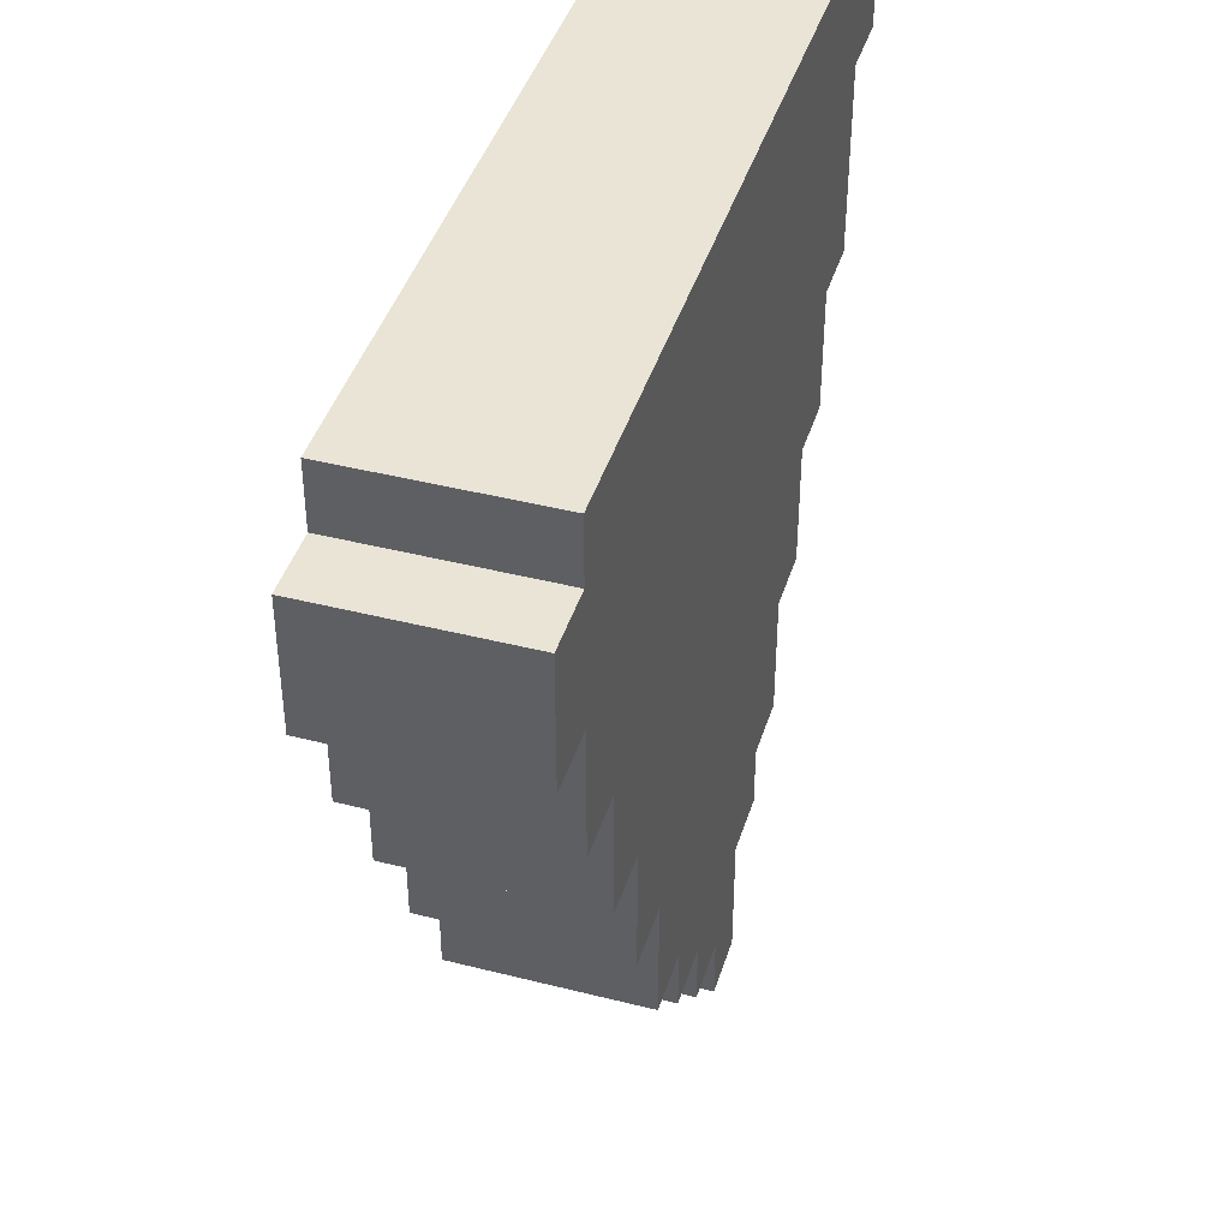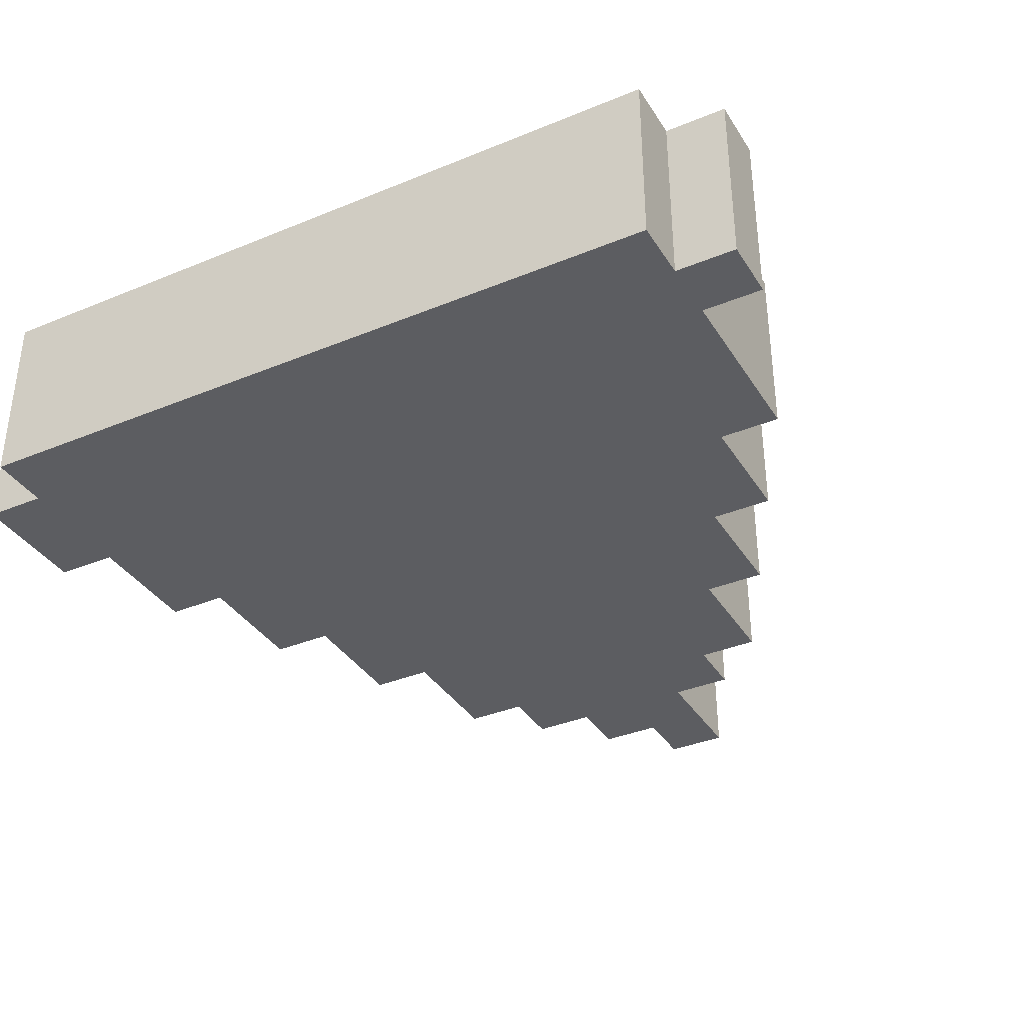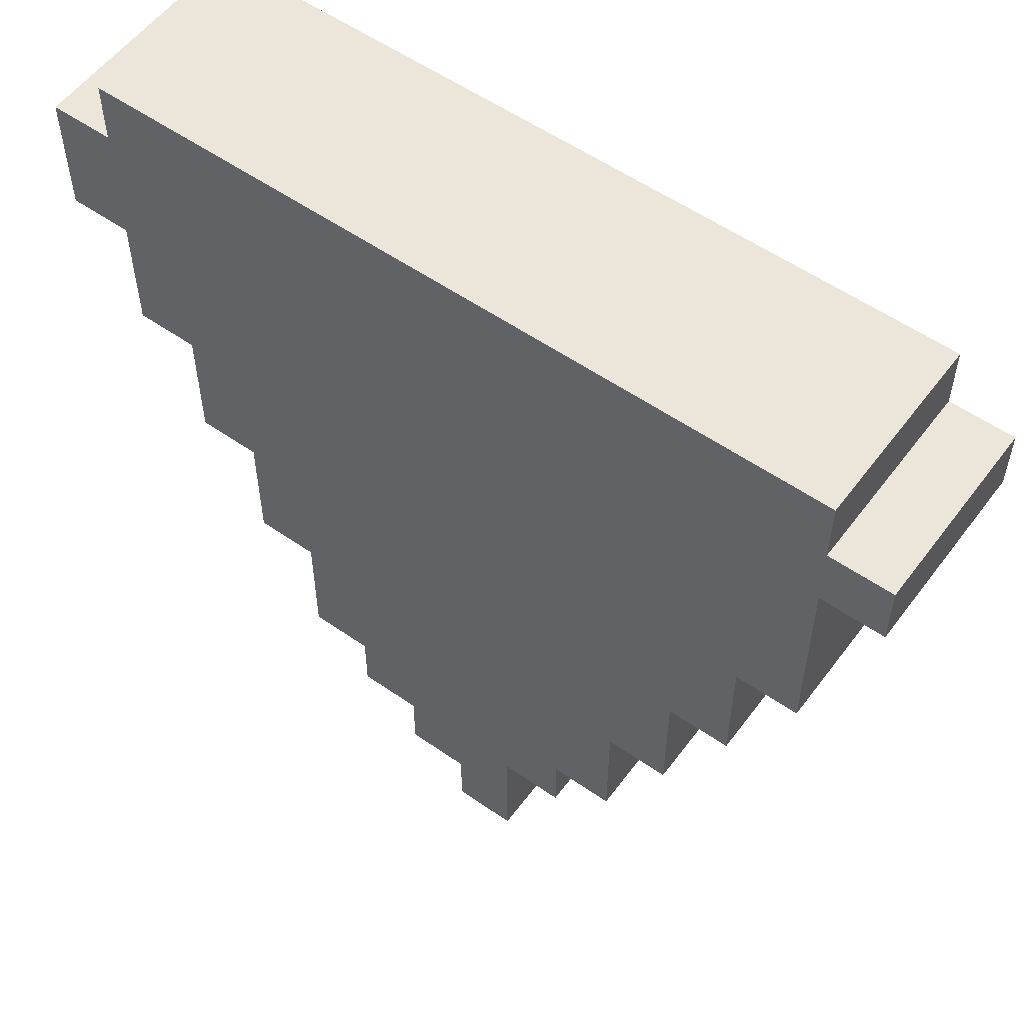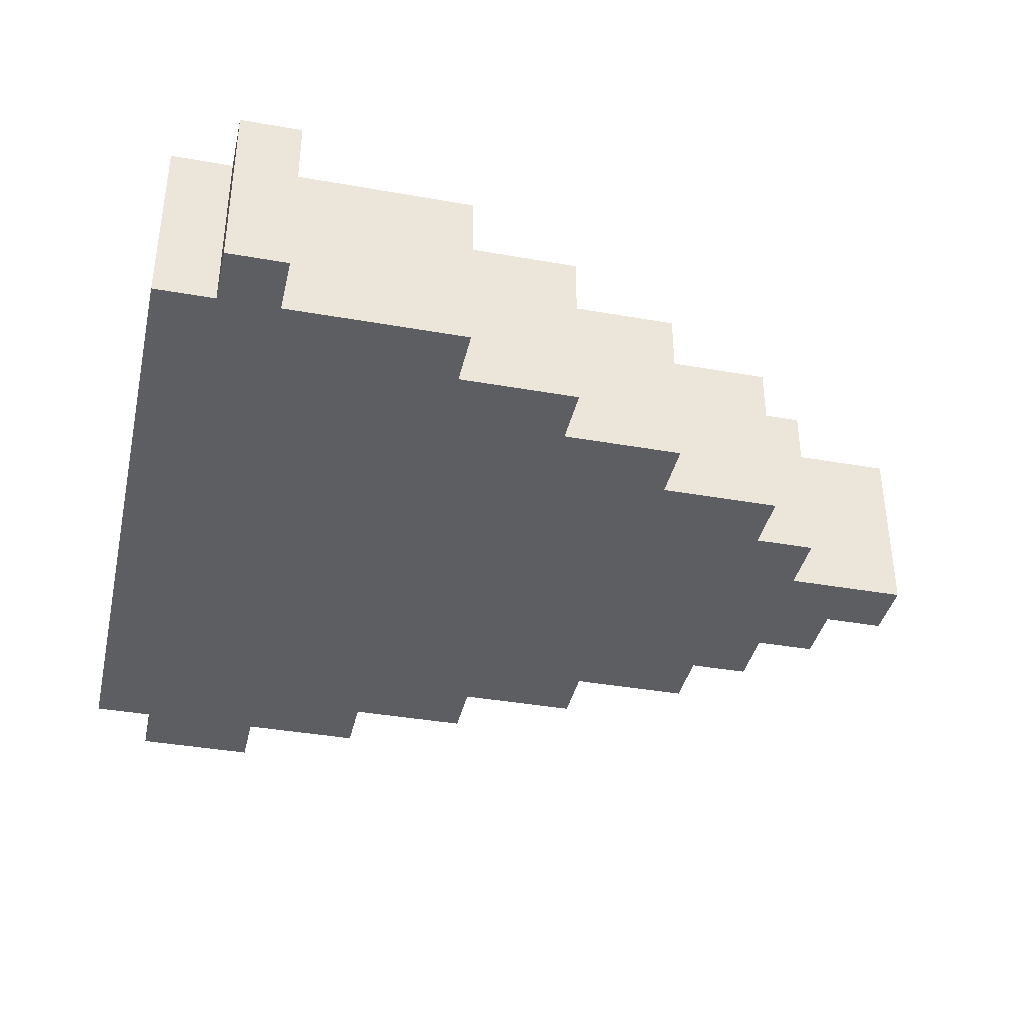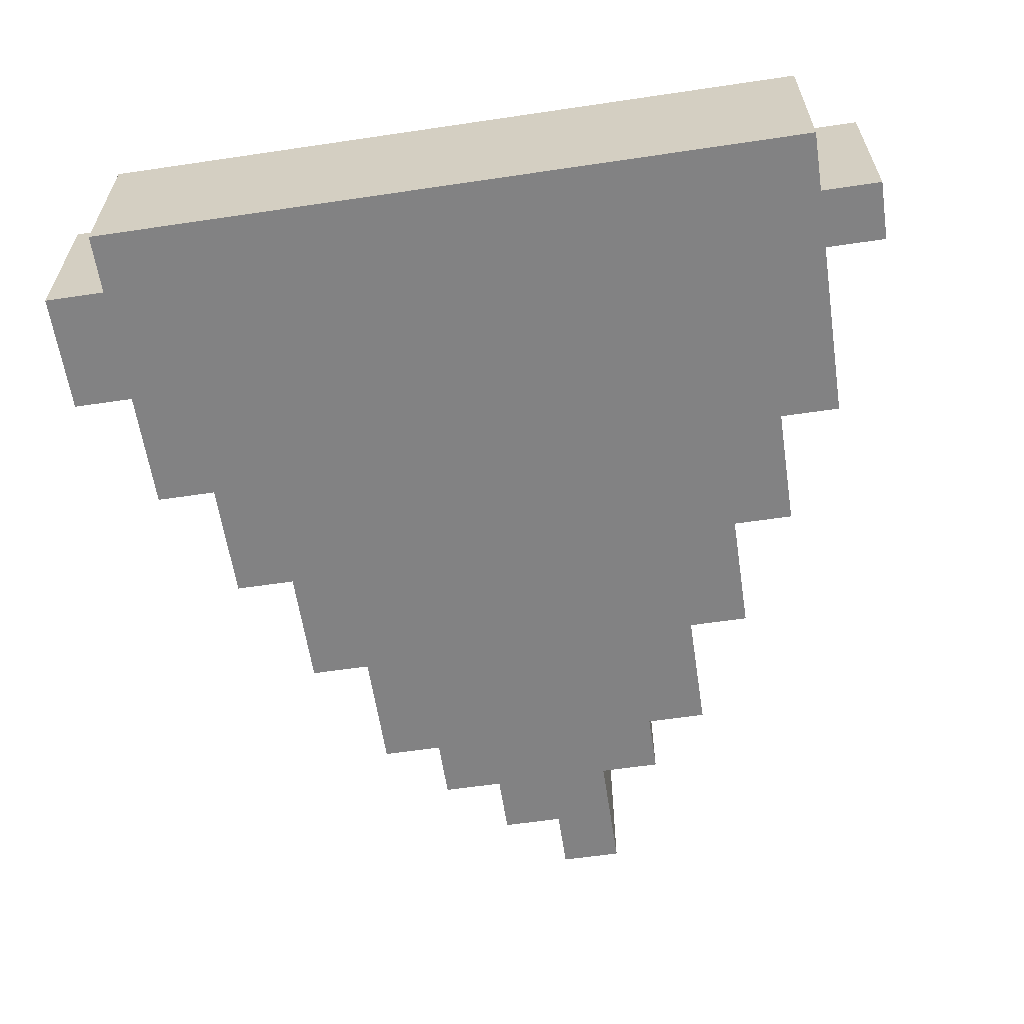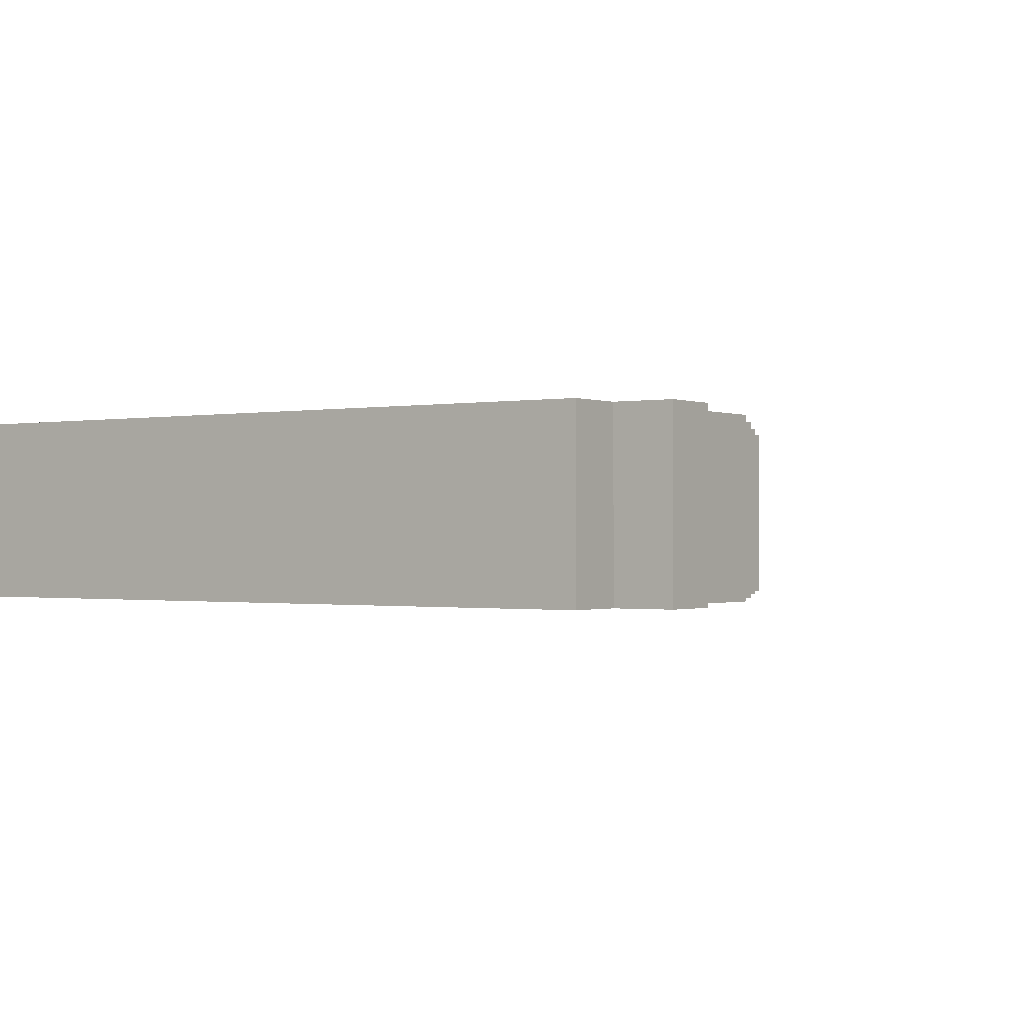
<metadata>
{"format":"obj","ext":"obj","renderer":"f3d","projection":"perspective","resolution":1024,"background":"white","views":[{"elev":42.4,"azim":-73.1,"up":"+Z"},{"elev":-36.3,"azim":28.3,"up":"+Y"},{"elev":55.7,"azim":36.2,"up":"+Z"},{"elev":-38.5,"azim":77.4,"up":"+Y"},{"elev":-60.9,"azim":8.6,"up":"+Y"},{"elev":-0.7,"azim":35.0,"up":"+Y"}]}
</metadata>
<code>
o drill.png
v 5 -1.5 -1
v 6 -1.5 -1
v 7 -1.5 -1
v 6 -1.5 -2
v 8 -1.5 -1
v 8 -1.5 -2
v 9 -1.5 -1
v 10 -1.5 -1
v 11 -1.5 -1
v 12 -1.5 -1
v 13 -1.5 -1
v 13 -1.5 -2
v 12 -1.5 -2
v 14 -1.5 -1
v 15 -1.5 -1
v 16 -1.5 -1
v 17 -1.5 -1
v 16 -1.5 -2
v 4 -1.5 -2
v 5 -1.5 -2
v 4 -1.5 -3
v 5 -1.5 -3
v 7 -1.5 -2
v 6 -1.5 -3
v 9 -1.5 -2
v 10 -1.5 -2
v 11 -1.5 -2
v 11 -1.5 -3
v 12 -1.5 -3
v 13 -1.5 -3
v 14 -1.5 -3
v 14 -1.5 -2
v 15 -1.5 -2
v 15 -1.5 -3
v 17 -1.5 -2
v 18 -1.5 -2
v 18 -1.5 -3
v 4 -1.5 -4
v 6 -1.5 -4
v 5 -1.5 -4
v 7 -1.5 -3
v 8 -1.5 -3
v 7 -1.5 -4
v 9 -1.5 -3
v 9 -1.5 -4
v 10 -1.5 -3
v 10 -1.5 -4
v 12 -1.5 -4
v 13 -1.5 -4
v 15 -1.5 -4
v 16 -1.5 -3
v 17 -1.5 -3
v 6 -1.5 -5
v 8 -1.5 -4
v 9 -1.5 -5
v 11 -1.5 -4
v 11 -1.5 -5
v 13 -1.5 -5
v 14 -1.5 -4
v 14 -1.5 -5
v 16 -1.5 -4
v 17 -1.5 -4
v 5 -1.5 -5
v 5 -1.5 -6
v 7 -1.5 -5
v 8 -1.5 -5
v 8 -1.5 -6
v 10 -1.5 -5
v 10 -1.5 -6
v 12 -1.5 -5
v 12 -1.5 -6
v 14 -1.5 -6
v 15 -1.5 -5
v 16 -1.5 -5
v 16 -1.5 -6
v 17 -1.5 -5
v 17 -1.5 -6
v 6 -1.5 -6
v 7 -1.5 -6
v 7 -1.5 -7
v 8 1.5 -12
v 7 1.5 -10
v 13 1.5 -13
v 17 1.5 -4
v 11 1.5 -13
v 8 -1.5 -7
v 9 -1.5 -6
v 13 1.5 -5
v 13 1.5 -12
v 12 1.5 -12
v 9 1.5 -5
v 7 1.5 -5
v 6 1.5 -5
v 13 1.5 -11
v 11 -1.5 -6
v 16 1.5 -4
v 12 -1.5 -7
v 12 1.5 -11
v 15 1.5 -4
v 10 1.5 -11
v 13 1.5 -4
v 9 1.5 -11
v 13 -1.5 -6
v 12 1.5 -4
v 14 -1.5 -7
v 13 -1.5 -7
v 14 1.5 -10
v 15 -1.5 -6
v 8 1.5 -4
v 11 1.5 -10
v 10 1.5 -10
v 4 1.5 -4
v 16 -1.5 -7
v 15 -1.5 -7
v 6 -1.5 -7
v 14 1.5 -9
v 7 -1.5 -8
v 6 -1.5 -8
v 13 1.5 -9
v 12 1.5 -9
v 14 1.5 -3
v 11 1.5 -9
v 13 1.5 -3
v 9 -1.5 -7
v 10 1.5 -9
v 12 1.5 -3
v 9 1.5 -9
v 10 -1.5 -7
v 14 1.5 -8
v 13 1.5 -8
v 6 1.5 -3
v 12 1.5 -8
v 5 1.5 -3
v 11 1.5 -8
v 11 -1.5 -7
v 16 1.5 -2
v 12 -1.5 -8
v 17 1.5 -1
v 16 1.5 -1
v 15 1.5 -6
v 13 -1.5 -8
v 14 1.5 -6
v 11 1.5 -1
v 12 1.5 -7
v 11 1.5 -7
v 11 1.5 -6
v 7 1.5 -2
v 10 1.5 -7
v 6 1.5 -2
v 9 1.5 -7
v 9 1.5 -6
v 7 1.5 -1
v 16 -1.5 -8
v 15 -1.5 -8
v 8 1.5 -7
v 8 -1.5 -8
v 8 -1.5 -9
v 7 -1.5 -9
v 11 1.5 -15
v 12 1.5 -15
v 11 1.5 -14
v 10 1.5 -12
v 9 -1.5 -8
v 10 -1.5 -8
v 7 1.5 -9
v 15 1.5 -8
v 16 1.5 -8
v 11 -1.5 -8
v 7 1.5 -8
v 15 1.5 -7
v 16 1.5 -7
v 14 1.5 -7
v 5 1.5 -4
v 6 1.5 -4
v 7 1.5 -7
v 17 1.5 -6
v 13 -1.5 -9
v 17 1.5 -5
v 16 1.5 -6
v 12 1.5 -6
v 14 -1.5 -9
v 12 1.5 -5
v 14 -1.5 -8
v 10 1.5 -14
v 10 1.5 -13
v 9 1.5 -13
v 9 1.5 -12
v 14 1.5 -5
v 14 1.5 -4
v 7 -1.5 -10
v 11 1.5 -5
v 9 -1.5 -9
v 11 1.5 -4
v 13 1.5 -10
v 12 1.5 -10
v 10 -1.5 -9
v 8 1.5 -11
v 9 1.5 -10
v 8 1.5 -10
v 11 -1.5 -9
v 9 1.5 -4
v 10 -1.5 -10
v 9 1.5 -3
v 18 1.5 -3
v 15 1.5 -3
v 10 1.5 -8
v 12 -1.5 -9
v 9 1.5 -8
v 11 1.5 -3
v 11 1.5 -2
v 6 1.5 -8
v 6 1.5 -7
v 13 1.5 -2
v 13 1.5 -7
v 13 1.5 -6
v 15 -1.5 -9
v 15 -1.5 -10
v 7 1.5 -6
v 8 -1.5 -10
v 9 -1.5 -10
v 6 1.5 -6
v 8 -1.5 -11
v 16 1.5 -5
v 15 1.5 -5
v 10 -1.5 -11
v 10 1.5 -6
v 10 1.5 -5
v 8 1.5 -6
v 8 1.5 -5
v 12 1.5 -14
v 11 -1.5 -10
v 12 1.5 -13
v 5 1.5 -6
v 5 1.5 -5
v 12 -1.5 -10
v 13 -1.5 -10
v 14 1.5 -12
v 14 1.5 -11
v 11 1.5 -12
v 14 -1.5 -10
v 11 1.5 -11
v 13 -1.5 -11
v 17 1.5 -3
v 16 1.5 -3
v 15 1.5 -10
v 8 -1.5 -12
v 9 -1.5 -11
v 15 1.5 -9
v 10 1.5 -4
v 10 1.5 -3
v 7 1.5 -4
v 11 -1.5 -11
v 11 -1.5 -12
v 10 -1.5 -12
v 8 1.5 -3
v 7 1.5 -3
v 12 -1.5 -12
v 18 1.5 -2
v 12 -1.5 -11
v 17 1.5 -2
v 13 -1.5 -12
v 15 1.5 -2
v 14 1.5 -2
v 14 -1.5 -11
v 14 -1.5 -12
v 8 1.5 -9
v 9 -1.5 -12
v 8 1.5 -8
v 10 1.5 -2
v 9 -1.5 -13
v 9 1.5 -2
v 4 1.5 -3
v 11 -1.5 -13
v 5 1.5 -2
v 4 1.5 -2
v 15 1.5 -1
v 14 1.5 -1
v 12 1.5 -2
v 13 1.5 -1
v 12 1.5 -1
v 13 -1.5 -13
v 10 1.5 -1
v 10 -1.5 -13
v 9 1.5 -1
v 8 1.5 -2
v 10 -1.5 -14
v 8 1.5 -1
v 12 -1.5 -13
v 12 -1.5 -14
v 11 -1.5 -14
v 6 1.5 -1
v 5 1.5 -1
v 12 -1.5 -15
v 11 -1.5 -15
f 1 20 4 2
f 2 4 23 3
f 3 23 6 5
f 5 6 25 7
f 7 25 26 8
f 8 26 27 9
f 9 27 13 10
f 10 13 12 11
f 11 12 32 14
f 14 32 33 15
f 15 33 18 16
f 16 18 35 17
f 35 52 37 36
f 44 45 47 46
f 46 47 56 28
f 29 48 49 30
f 31 59 50 34
f 34 50 61 51
f 51 61 62 52
f 59 60 73 50
f 61 74 76 62
f 74 75 77 76
f 108 114 113 75
f 114 154 153 113
f 183 181 216 154
f 181 240 217 216
f 236 242 264 240
f 292 291 149 274
f 291 152 147 149
f 152 287 285 147
f 287 284 271 285
f 284 282 269 271
f 282 143 210 269
f 143 280 278 210
f 280 279 213 278
f 279 277 263 213
f 277 276 262 263
f 276 139 136 262
f 139 138 260 136
f 260 258 204 243
f 203 250 249 201
f 250 209 193 249
f 126 123 101 104
f 121 205 99 189
f 205 244 96 99
f 244 243 84 96
f 189 99 224 188
f 96 84 178 223
f 223 178 176 179
f 140 179 171 170
f 170 171 167 166
f 129 166 248 116
f 116 248 245 107
f 194 107 238 94
f 37 52 243 204
f 153 154 166 167
f 113 153 167 171
f 11 14 277 279
f 240 264 238 107
f 77 75 179 176
f 75 113 171 179
f 10 11 279 280
f 217 240 107 245
f 36 37 204 258
f 15 16 139 276
f 35 36 258 260
f 216 217 245 248
f 16 17 138 139
f 1 2 291 292
f 52 62 84 243
f 14 15 276 277
f 17 35 260 138
f 20 1 292 274
f 2 3 152 291
f 3 5 287 152
f 5 7 284 287
f 154 216 248 166
f 76 77 176 178
f 7 8 282 284
f 62 76 178 84
f 8 9 143 282
f 9 10 280 143
f 19 21 22 20
f 22 40 39 24
f 24 39 43 41
f 41 43 54 42
f 42 54 45 44
f 28 56 48 29
f 30 49 59 31
f 45 55 68 47
f 66 67 87 55
f 58 103 72 60
f 79 80 86 67
f 71 97 106 103
f 135 168 137 97
f 164 196 200 168
f 192 220 202 196
f 235 259 242 236
f 252 253 257 259
f 242 261 265 264
f 257 288 281 261
f 273 290 289 288
f 275 274 133 272
f 133 131 174 173
f 131 256 251 174
f 256 255 109 251
f 255 203 201 109
f 209 126 104 193
f 123 121 189 101
f 201 249 227 91
f 229 91 151 228
f 88 188 142 215
f 218 228 155 175
f 180 215 214 144
f 145 144 132 134
f 206 134 122 125
f 127 125 111 198
f 195 194 94 98
f 241 98 90 239
f 94 238 237 89
f 90 89 83 232
f 85 232 230 161
f 261 281 83 89
f 265 261 89 237
f 281 288 232 83
f 288 289 230 232
f 264 265 237 238
f 19 20 274 275
f 21 19 275 272
f 20 22 24 4
f 4 24 41 23
f 39 53 65 43
f 47 68 57 56
f 53 78 79 65
f 55 87 69 68
f 67 86 124 87
f 103 106 105 72
f 97 137 141 106
f 168 200 207 137
f 196 202 231 200
f 220 247 225 202
f 274 149 131 133
f 149 147 256 131
f 174 251 92 93
f 249 193 191 227
f 93 92 218 221
f 91 227 226 151
f 228 151 150 155
f 215 142 172 214
f 144 214 130 132
f 134 132 120 122
f 125 122 110 111
f 198 111 100 102
f 23 41 42 6
f 6 42 44 25
f 26 46 28 27
f 13 29 30 12
f 40 63 53 39
f 43 65 66 54
f 56 57 70 48
f 48 70 58 49
f 68 69 95 57
f 57 95 71 70
f 60 72 108 73
f 78 115 80 79
f 87 124 128 69
f 69 128 135 95
f 72 105 114 108
f 86 156 163 124
f 124 163 164 128
f 106 141 183 105
f 117 158 157 156
f 156 157 192 163
f 137 207 177 141
f 141 177 181 183
f 200 231 235 207
f 207 235 236 177
f 219 222 247 220
f 202 225 252 231
f 247 267 254 225
f 254 283 273 253
f 147 285 255 256
f 285 271 203 255
f 269 210 209 250
f 278 213 123 126
f 173 174 93 234
f 251 109 229 92
f 193 104 182 191
f 104 101 88 182
f 227 191 146 226
f 191 182 180 146
f 188 224 140 142
f 221 218 175 212
f 151 226 148 150
f 226 146 145 148
f 142 140 170 172
f 155 150 208 268
f 150 148 206 208
f 214 172 129 130
f 169 268 266 165
f 268 208 127 266
f 132 130 119 120
f 130 129 116 119
f 122 120 195 110
f 120 119 194 195
f 199 198 102 197
f 111 110 241 100
f 102 100 162 187
f 162 239 85 185
f 63 40 173 234
f 222 219 199 197
f 158 117 169 165
f 115 78 221 212
f 25 44 46 26
f 27 28 29 13
f 12 30 31 32
f 32 31 34 33
f 33 34 51 18
f 18 51 52 35
f 54 66 55 45
f 49 58 60 59
f 50 73 74 61
f 65 79 67 66
f 70 71 103 58
f 73 108 75 74
f 95 135 97 71
f 80 117 156 86
f 128 164 168 135
f 105 183 154 114
f 163 192 196 164
f 157 219 220 192
f 177 236 240 181
f 231 252 259 235
f 225 254 253 252
f 259 257 261 242
f 253 273 288 257
f 271 269 250 203
f 210 278 126 209
f 213 263 121 123
f 263 262 205 121
f 262 136 244 205
f 136 260 243 244
f 109 201 91 229
f 101 189 188 88
f 99 96 223 224
f 92 229 228 218
f 182 88 215 180
f 224 223 179 140
f 146 180 144 145
f 175 155 268 169
f 148 145 134 206
f 172 170 166 129
f 208 206 125 127
f 266 127 198 199
f 119 116 107 194
f 110 195 98 241
f 100 241 239 162
f 98 94 89 90
f 239 90 232 85
f 21 38 40 22
f 63 64 78 53
f 115 118 117 80
f 158 190 219 157
f 222 246 267 247
f 267 270 283 254
f 283 286 290 273
f 290 294 293 289
f 272 133 173 112
f 234 93 221 233
f 212 175 169 211
f 165 266 199 82
f 197 102 187 81
f 187 162 185 186
f 185 85 161 184
f 161 230 160 159
f 40 38 112 173
f 78 64 233 221
f 219 190 82 199
f 267 246 81 187
f 286 283 185 184
f 283 270 186 185
f 64 63 234 233
f 289 293 160 230
f 293 294 159 160
f 290 286 184 161
f 118 115 212 211
f 246 222 197 81
f 117 118 211 169
f 270 267 187 186
f 38 21 272 112
f 294 290 161 159
f 190 158 165 82

</code>
